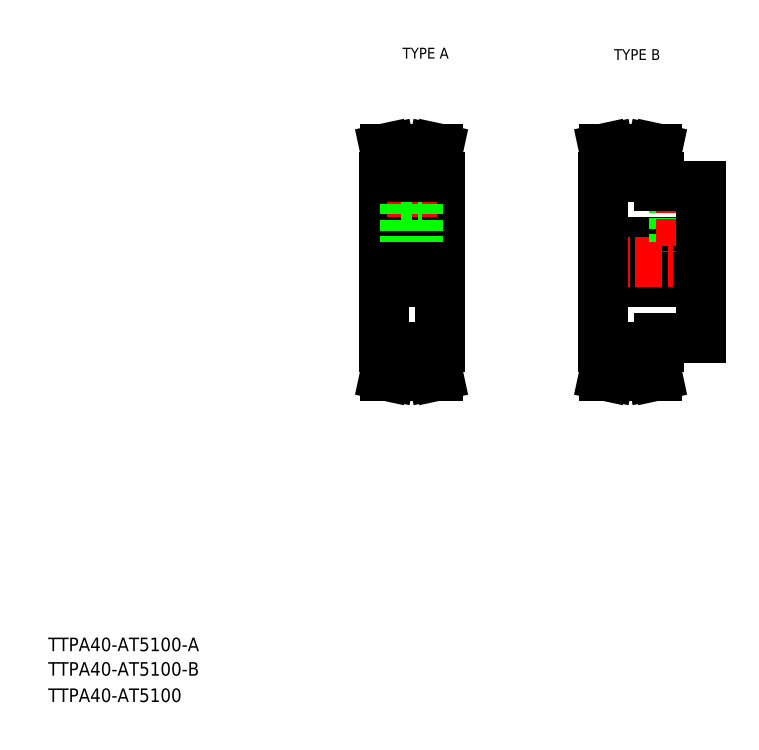
<metadata>
{"format":"dxf","ext":"dxf","renderer":"ezdxf+matplotlib","layout":"modelspace","background":"white","min_lineweight":24,"dpi":150}
</metadata>
<code>
0
SECTION
2
ENTITIES
0
TEXT
8
0
10
10
20
25
30
0
40
4
1
TTPA40-AT5100-A
0
TEXT
8
0
10
10
20
10
30
0
40
4
1
TTPA40-AT5100
0
TEXT
8
0
10
114.6
20
199.9
30
0
40
3.2
1
TYPE A
0
TEXT
8
0
10
177
20
199.5
30
0
40
3.2
1
TYPE B
0
TEXT
8
0
10
10
20
17.76
30
0
40
4
1
TTPA40-AT5100-B
0
LINE
8
0
10
173.6
20
133.9
30
0
11
202.6
21
133.9
31
0
0
LINE
8
0
10
190.1
20
117.4
30
0
11
202.6
21
117.4
31
0
0
LINE
8
0
10
190.1
20
162.4
30
0
11
202.6
21
162.4
31
0
0
LINE
8
0
10
173.6
20
145.9
30
0
11
202.6
21
145.9
31
0
0
LINE
8
CENTER
10
170.6
20
139.9
30
0
11
205.6
21
139.9
31
0
0
LINE
8
0
10
173.6
20
139.9
30
0
11
173.6
21
114.9
31
0
0
LINE
8
0
10
190.1
20
117.4
30
0
11
190.1
21
114.9
31
0
0
LINE
8
0
10
194.6
20
162.4
30
0
11
194.6
21
145.9
31
0
0
LINE
8
0
10
195
20
162.4
30
0
11
195
21
145.9
31
0
0
LINE
8
0
10
198.3
20
162.4
30
0
11
198.3
21
145.9
31
0
0
LINE
8
0
10
198.6
20
162.4
30
0
11
198.6
21
145.9
31
0
0
LINE
8
CENTER
10
196.6
20
165.4
30
0
11
196.6
21
142.9
31
0
0
LINE
8
0
10
173.6
20
139.9
30
0
11
173.6
21
164.9
31
0
0
LINE
8
0
10
190.1
20
162.4
30
0
11
190.1
21
164.9
31
0
0
LINE
8
0
10
202.6
20
117.4
30
0
11
202.6
21
139.9
31
0
0
LINE
8
0
10
202.6
20
162.4
30
0
11
202.6
21
139.9
31
0
0
LINE
8
CENTER
10
106
20
139.9
30
0
11
128.5
21
139.9
31
0
0
LINE
8
0
10
114.2
20
169.3
30
0
11
114.2
21
157.1
31
0
0
LINE
8
0
10
120.2
20
169.3
30
0
11
120.2
21
157.1
31
0
0
LINE
8
0
10
109
20
139.9
30
0
11
109
21
164.9
31
0
0
LINE
8
0
10
125.5
20
139.9
30
0
11
125.5
21
164.9
31
0
0
LINE
8
CENTER
10
117.2
20
171.7
30
0
11
117.2
21
139.9
31
0
0
LINE
8
0
10
123
20
114.9
30
0
11
123
21
108.6
31
0
0
LINE
8
0
10
124.6
20
114.9
30
0
11
124.6
21
108.8
31
0
0
LINE
8
0
10
109.8
20
114.9
30
0
11
109.8
21
108.8
31
0
0
LINE
8
0
10
111.4
20
114.9
30
0
11
111.4
21
108.6
31
0
0
LINE
8
CENTER
10
108.9
20
108
30
0
11
125.5
21
108
31
0
0
LINE
8
0
10
111.4
20
108.6
30
0
11
111
21
106.4
31
0
0
LINE
8
0
10
109.8
20
108.8
30
0
11
109.3
21
106.4
31
0
0
LINE
8
0
10
111
20
106.4
30
0
11
109.3
21
106.4
31
0
0
LINE
8
0
10
123
20
108.6
30
0
11
123.5
21
106.4
31
0
0
LINE
8
0
10
123.5
20
106.4
30
0
11
125.2
21
106.4
31
0
0
LINE
8
0
10
124.6
20
108.8
30
0
11
125.2
21
106.4
31
0
0
LINE
8
0
10
111.4
20
108.6
30
0
11
123
21
108.6
31
0
0
LINE
8
0
10
125.5
20
139.9
30
0
11
125.5
21
114.9
31
0
0
LINE
8
0
10
109
20
139.9
30
0
11
109
21
114.9
31
0
0
LINE
8
0
10
109
20
133.9
30
0
11
125.5
21
133.9
31
0
0
LINE
8
0
10
109
20
114.9
30
0
11
111.4
21
114.9
31
0
0
LINE
8
0
10
125.5
20
114.9
30
0
11
123
21
114.9
31
0
0
LINE
8
0
10
111.4
20
110.4
30
0
11
123
21
110.4
31
0
0
LINE
8
0
10
109
20
145.9
30
0
11
125.5
21
145.9
31
0
0
LINE
8
0
10
115.2
20
157.1
30
0
11
115.2
21
145.9
31
0
0
LINE
8
0
10
115.6
20
157.1
30
0
11
115.6
21
145.9
31
0
0
LINE
8
0
10
118.9
20
157.1
30
0
11
118.9
21
145.9
31
0
0
LINE
8
0
10
119.2
20
157.1
30
0
11
119.2
21
145.9
31
0
0
LINE
8
0
10
114.2
20
157.1
30
0
11
120.2
21
157.1
31
0
0
LINE
8
0
10
111.4
20
169.3
30
0
11
123
21
169.3
31
0
0
LINE
8
0
10
111.4
20
171.1
30
0
11
123
21
171.1
31
0
0
LINE
8
CENTER
10
108.9
20
171.7
30
0
11
125.5
21
171.7
31
0
0
LINE
8
0
10
109.8
20
164.9
30
0
11
109.8
21
170.9
31
0
0
LINE
8
0
10
111.4
20
164.9
30
0
11
111.4
21
171.1
31
0
0
LINE
8
0
10
111.4
20
171.1
30
0
11
111
21
173.4
31
0
0
LINE
8
0
10
109.8
20
170.9
30
0
11
109.3
21
173.4
31
0
0
LINE
8
0
10
111
20
173.4
30
0
11
109.3
21
173.4
31
0
0
LINE
8
0
10
124.6
20
164.9
30
0
11
124.6
21
170.9
31
0
0
LINE
8
0
10
123
20
164.9
30
0
11
123
21
171.1
31
0
0
LINE
8
0
10
124.6
20
170.9
30
0
11
125.2
21
173.4
31
0
0
LINE
8
0
10
123
20
171.1
30
0
11
123.5
21
173.4
31
0
0
LINE
8
0
10
123.5
20
173.4
30
0
11
125.2
21
173.4
31
0
0
LINE
8
0
10
111.4
20
164.9
30
0
11
109
21
164.9
31
0
0
LINE
8
0
10
125.5
20
164.9
30
0
11
123
21
164.9
31
0
0
LINE
8
CENTER
10
173.6
20
171.7
30
0
11
190.2
21
171.7
31
0
0
LINE
8
0
10
176.1
20
171.1
30
0
11
187.7
21
171.1
31
0
0
LINE
8
0
10
176.1
20
169.3
30
0
11
187.7
21
169.3
31
0
0
LINE
8
0
10
187.7
20
171.1
30
0
11
188.2
21
173.4
31
0
0
LINE
8
0
10
189.3
20
170.9
30
0
11
189.8
21
173.4
31
0
0
LINE
8
0
10
187.7
20
164.9
30
0
11
187.7
21
171.1
31
0
0
LINE
8
0
10
189.3
20
164.9
30
0
11
189.3
21
170.9
31
0
0
LINE
8
0
10
188.2
20
173.4
30
0
11
189.8
21
173.4
31
0
0
LINE
8
0
10
174.5
20
170.9
30
0
11
174
21
173.4
31
0
0
LINE
8
0
10
176.1
20
171.1
30
0
11
175.6
21
173.4
31
0
0
LINE
8
0
10
176.1
20
164.9
30
0
11
176.1
21
171.1
31
0
0
LINE
8
0
10
174.5
20
164.9
30
0
11
174.5
21
170.9
31
0
0
LINE
8
0
10
175.6
20
173.4
30
0
11
174
21
173.4
31
0
0
LINE
8
0
10
176.1
20
164.9
30
0
11
173.6
21
164.9
31
0
0
LINE
8
0
10
190.1
20
164.9
30
0
11
187.7
21
164.9
31
0
0
LINE
8
0
10
176.1
20
110.4
30
0
11
187.7
21
110.4
31
0
0
LINE
8
0
10
176.1
20
108.6
30
0
11
187.7
21
108.6
31
0
0
LINE
8
CENTER
10
173.6
20
108
30
0
11
190.2
21
108
31
0
0
LINE
8
0
10
174.5
20
114.9
30
0
11
174.5
21
108.8
31
0
0
LINE
8
0
10
176.1
20
114.9
30
0
11
176.1
21
108.6
31
0
0
LINE
8
0
10
176.1
20
108.6
30
0
11
175.6
21
106.4
31
0
0
LINE
8
0
10
174.5
20
108.8
30
0
11
174
21
106.4
31
0
0
LINE
8
0
10
175.6
20
106.4
30
0
11
174
21
106.4
31
0
0
LINE
8
0
10
189.3
20
114.9
30
0
11
189.3
21
108.8
31
0
0
LINE
8
0
10
187.7
20
114.9
30
0
11
187.7
21
108.6
31
0
0
LINE
8
0
10
189.3
20
108.8
30
0
11
189.8
21
106.4
31
0
0
LINE
8
0
10
187.7
20
108.6
30
0
11
188.2
21
106.4
31
0
0
LINE
8
0
10
188.2
20
106.4
30
0
11
189.8
21
106.4
31
0
0
LINE
8
0
10
190.1
20
114.9
30
0
11
187.7
21
114.9
31
0
0
LINE
8
0
10
173.6
20
114.9
30
0
11
176.1
21
114.9
31
0
0
ENDSEC
0
EOF

</code>
